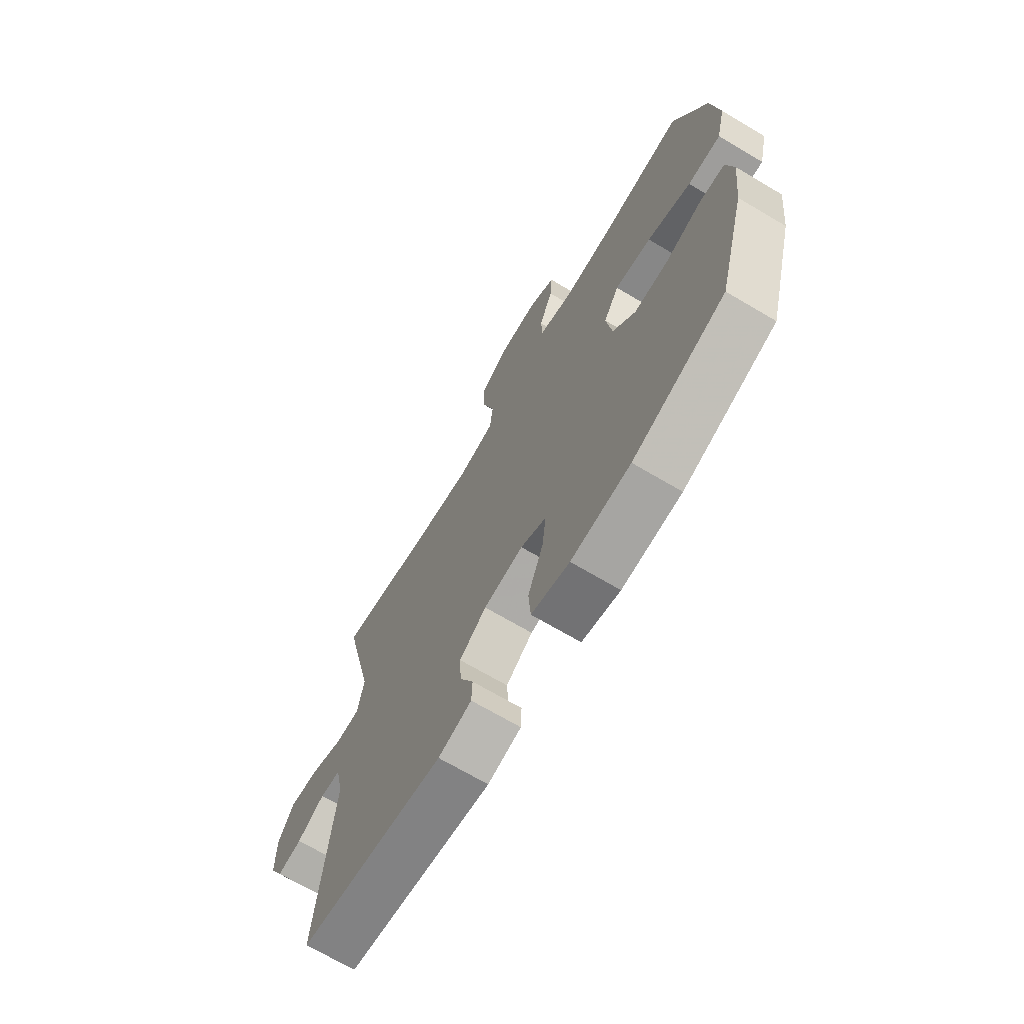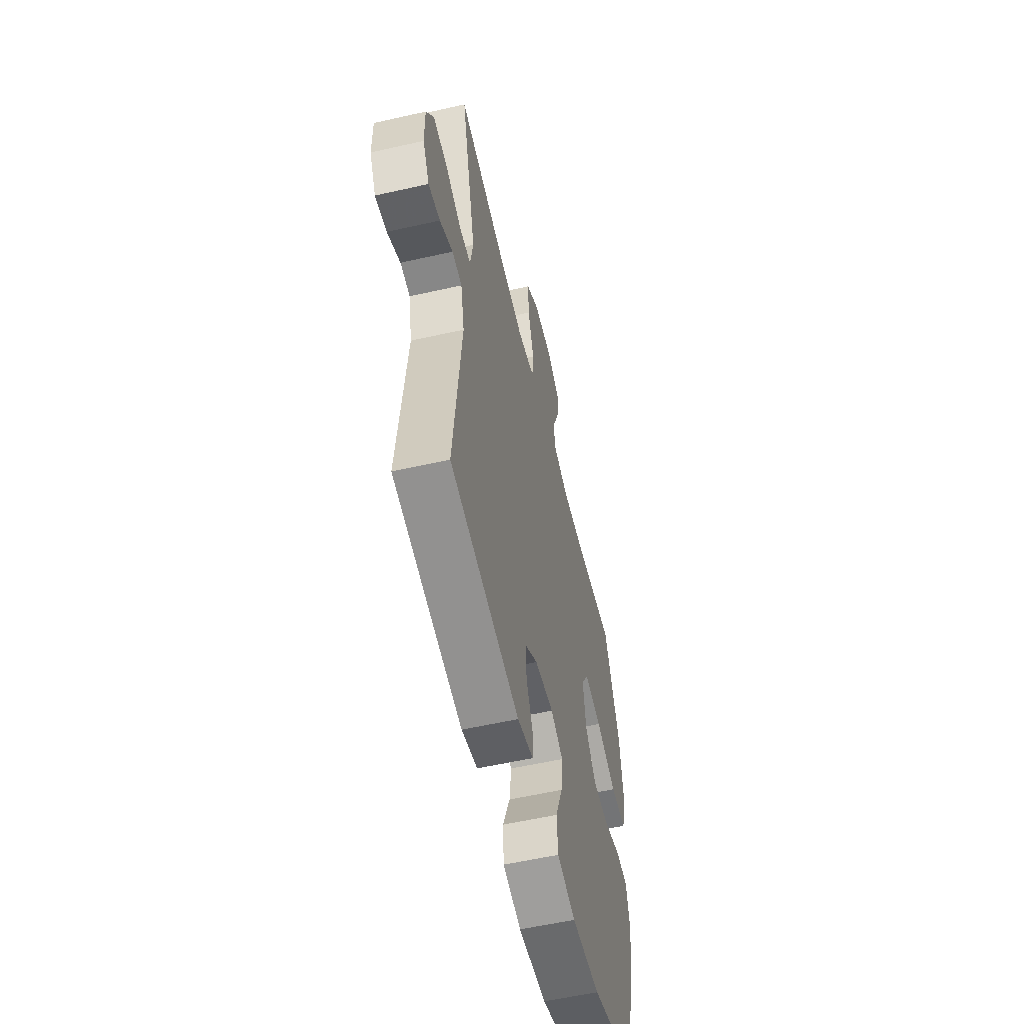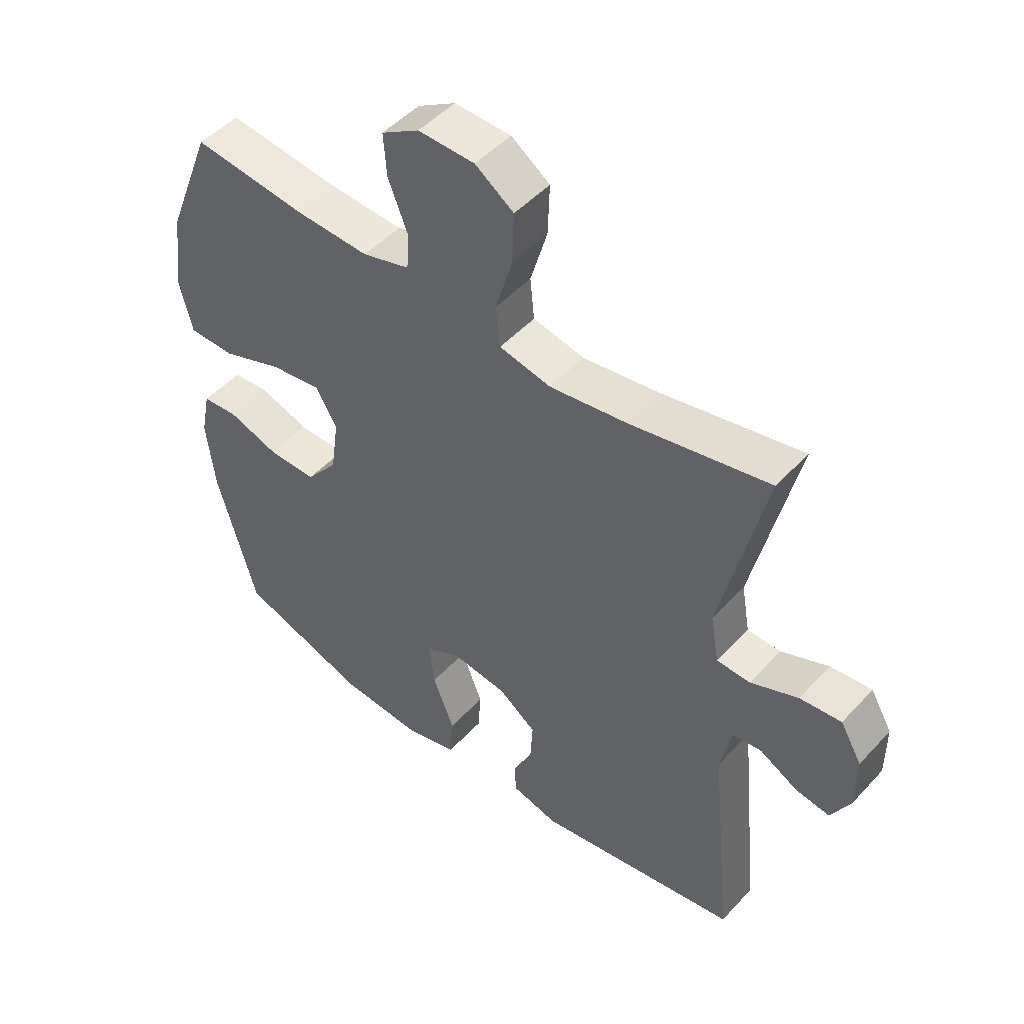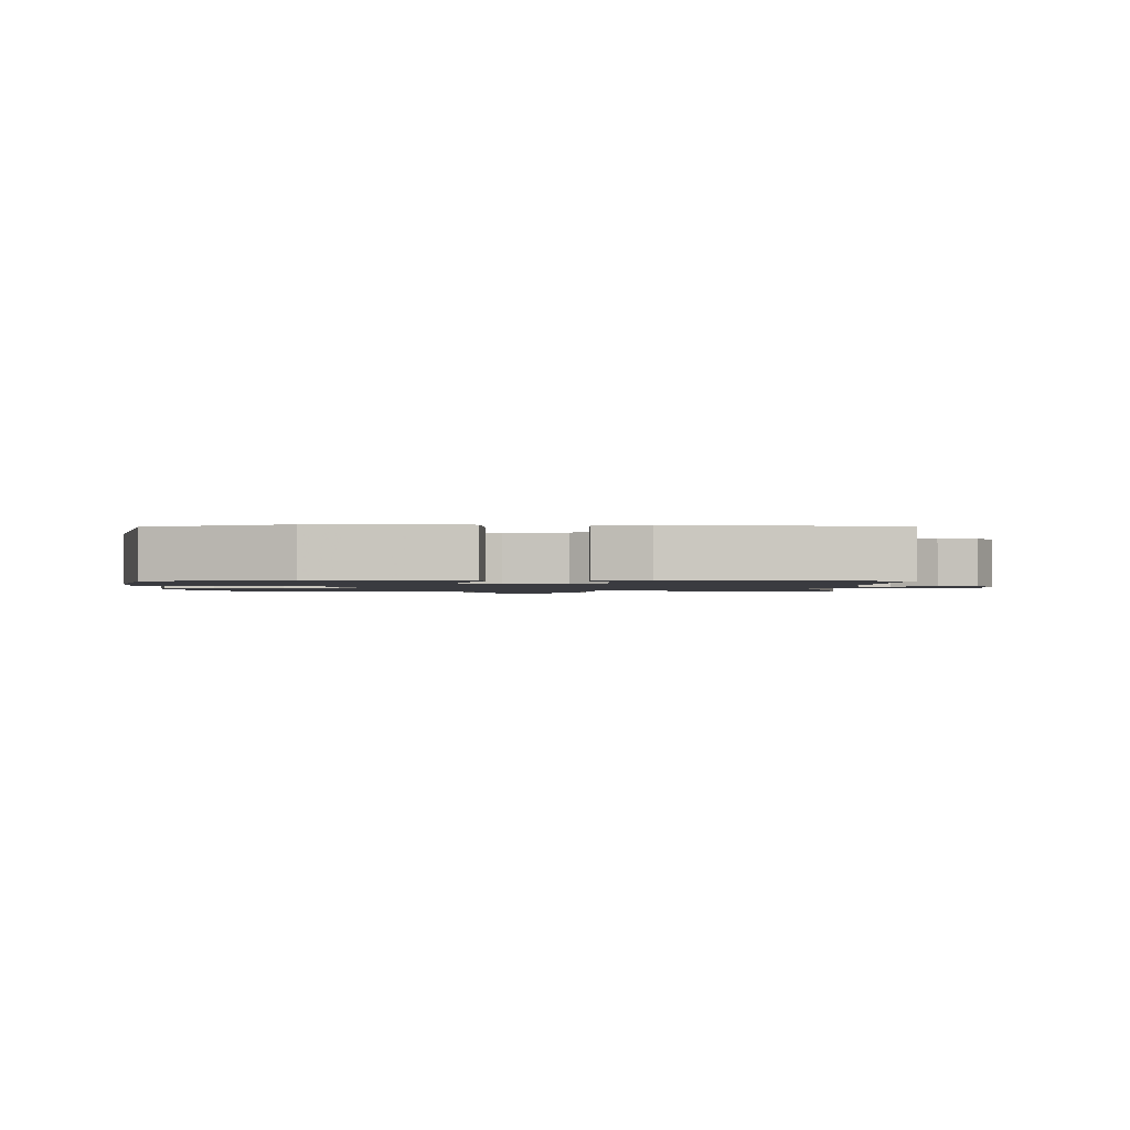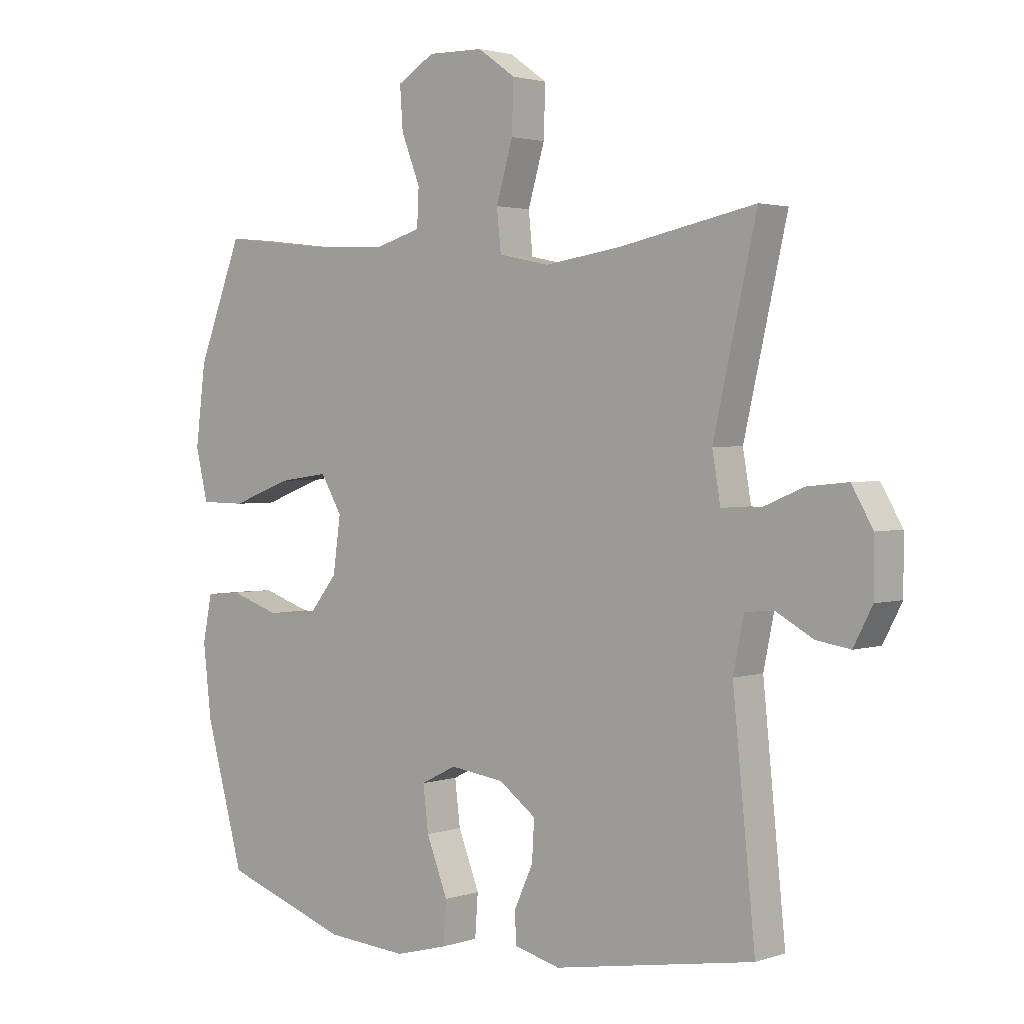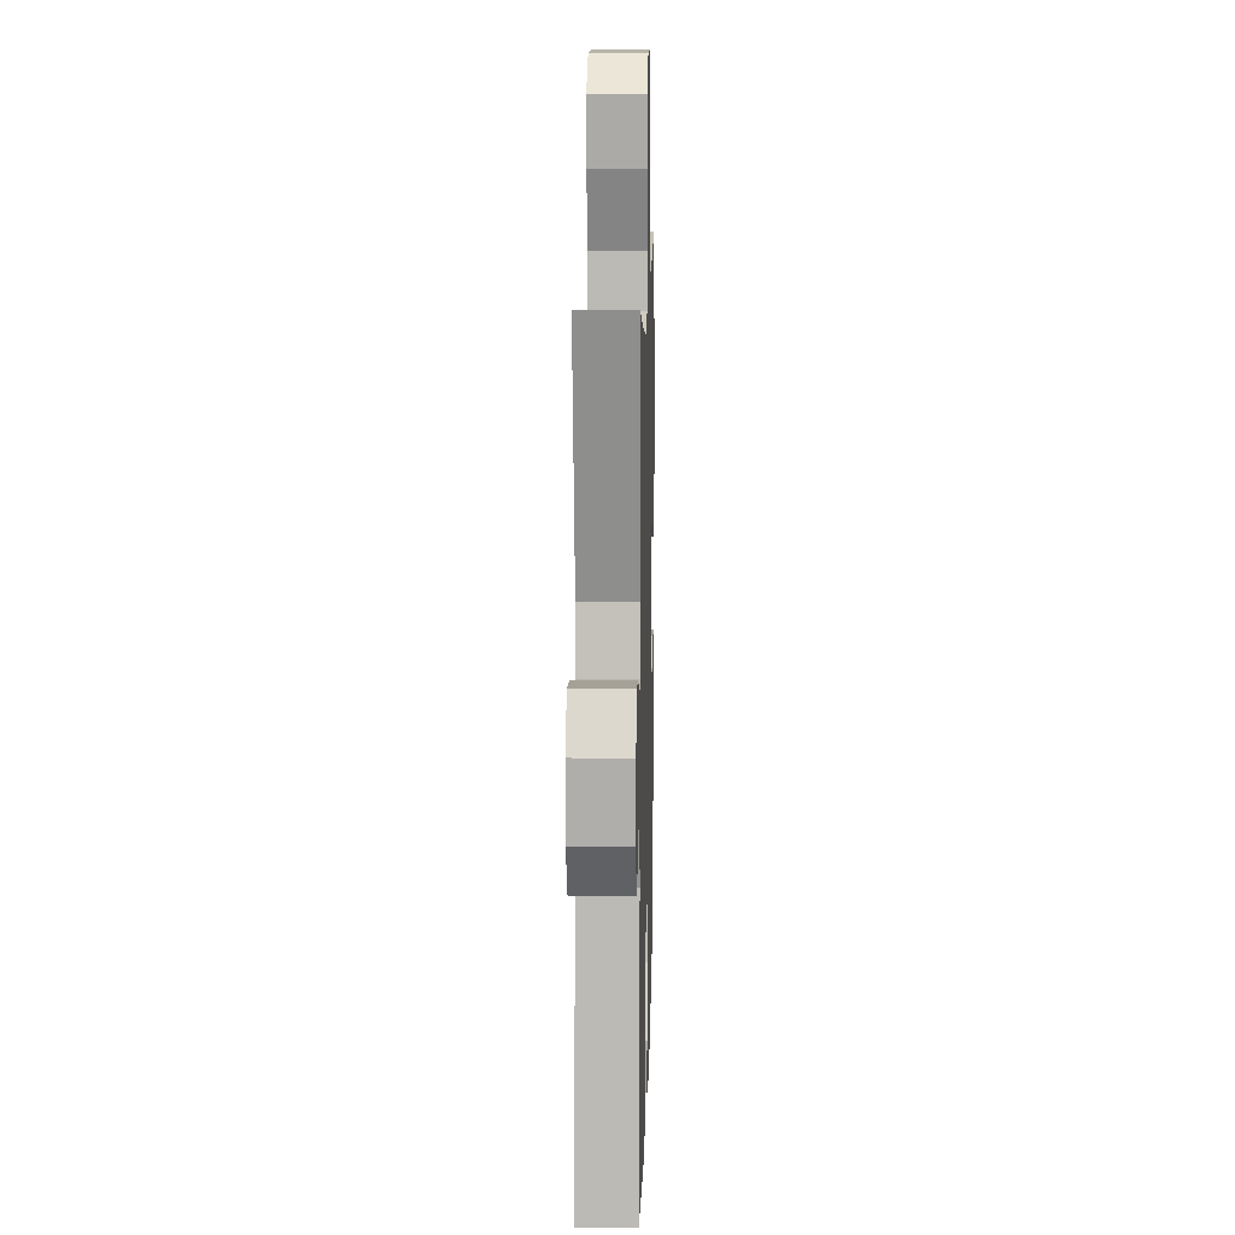
<metadata>
{"format":"obj","ext":"obj","renderer":"f3d","projection":"perspective","resolution":1024,"background":"white","views":[{"elev":-69.8,"azim":59.4,"up":"+Z"},{"elev":-56.9,"azim":-76.7,"up":"+Z"},{"elev":48.8,"azim":-139.6,"up":"+Z"},{"elev":-1.4,"azim":-179.5,"up":"+Y"},{"elev":2.3,"azim":-139.1,"up":"+Z"},{"elev":12.0,"azim":-88.5,"up":"+Z"}]}
</metadata>
<code>
v 0.5 0.07 -0.5
v 0.286 0.07 -0.573
v 0.148 0.07 -0.583
v 0.059 0.07 -0.559
v 0.054 0.07 -0.488
v 0.09 0.07 -0.396
v 0.099 0.07 -0.321
v 0.039 0.07 -0.291
v -0.053 0.07 -0.303
v -0.116 0.07 -0.349
v -0.112 0.07 -0.416
v -0.08 0.07 -0.486
v -0.082 0.07 -0.538
v -0.16 0.07 -0.558
v -0.5 0.07 -0.5
v -0.462 0.07 -0.125
v -0.48 0.07 -0.037
v -0.528 0.07 -0.032
v -0.592 0.07 -0.067
v -0.649 0.07 -0.076
v -0.681 0.07 -0.015
v -0.681 0.07 0.076
v -0.645 0.07 0.138
v -0.576 0.07 0.131
v -0.497 0.07 0.098
v -0.441 0.07 0.1
v -0.427 0.07 0.181
v -0.5 0.07 0.5
v -0.268 0.07 0.453
v -0.139 0.07 0.434
v -0.053 0.07 0.452
v -0.046 0.07 0.521
v -0.074 0.07 0.617
v -0.077 0.07 0.702
v -0.013 0.07 0.747
v 0.081 0.07 0.749
v 0.144 0.07 0.711
v 0.139 0.07 0.64
v 0.107 0.07 0.559
v 0.11 0.07 0.496
v 0.189 0.07 0.473
v 0.311 0.07 0.478
v 0.5 0.07 0.5
v 0.576 0.07 0.306
v 0.593 0.07 0.171
v 0.572 0.07 0.084
v 0.495 0.07 0.083
v 0.393 0.07 0.121
v 0.308 0.07 0.133
v 0.272 0.07 0.072
v 0.285 0.07 -0.021
v 0.338 0.07 -0.087
v 0.419 0.07 -0.086
v 0.503 0.07 -0.058
v 0.563 0.07 -0.063
v 0.579 0.07 -0.142
v 0.565 0.07 -0.264
v 0.5 0 -0.5
v 0.286 0 -0.573
v 0.148 0 -0.583
v 0.059 0 -0.559
v 0.054 0 -0.488
v 0.09 0 -0.396
v 0.099 0 -0.321
v 0.039 0 -0.291
v -0.053 0 -0.303
v -0.116 0 -0.349
v -0.112 0 -0.416
v -0.08 0 -0.486
v -0.082 0 -0.538
v -0.16 0 -0.558
v -0.5 0 -0.5
v -0.462 0 -0.125
v -0.48 0 -0.037
v -0.528 0 -0.032
v -0.592 0 -0.067
v -0.649 0 -0.076
v -0.681 0 -0.015
v -0.681 0 0.076
v -0.645 0 0.138
v -0.576 0 0.131
v -0.497 0 0.098
v -0.441 0 0.1
v -0.427 0 0.181
v -0.5 0 0.5
v -0.268 0 0.453
v -0.139 0 0.434
v -0.053 0 0.452
v -0.046 0 0.521
v -0.074 0 0.617
v -0.077 0 0.702
v -0.013 0 0.747
v 0.081 0 0.749
v 0.144 0 0.711
v 0.139 0 0.64
v 0.107 0 0.559
v 0.11 0 0.496
v 0.189 0 0.473
v 0.311 0 0.478
v 0.5 0 0.5
v 0.576 0 0.306
v 0.593 0 0.171
v 0.572 0 0.084
v 0.495 0 0.083
v 0.393 0 0.121
v 0.308 0 0.133
v 0.272 0 0.072
v 0.285 0 -0.021
v 0.338 0 -0.087
v 0.419 0 -0.086
v 0.503 0 -0.058
v 0.563 0 -0.063
v 0.579 0 -0.142
v 0.565 0 -0.264
f 53 54 55 56
f 52 53 56 57
f 45 46 47 48
f 45 48 49
f 42 43 44 45
f 41 42 45 49
f 40 41 49 50
f 36 37 38 39
f 36 39 40
f 35 36 40
f 32 33 34 35
f 31 32 35 40
f 27 28 29
f 26 27 29 30
f 22 23 24 25
f 22 25 26
f 21 22 26
f 18 19 20 21
f 17 18 21 26
f 16 17 26 30
f 11 12 13 14
f 10 11 14 15
f 9 10 15 16
f 3 4 5 6
f 3 6 7
f 2 3 7
f 52 57 1 2
f 51 52 2 7
f 31 40 50 51
f 31 51 7 8
f 16 30 31
f 8 9 16 31
f 113 112 111 110
f 114 113 110 109
f 105 104 103 102
f 106 105 102
f 102 101 100 99
f 106 102 99 98
f 107 106 98 97
f 96 95 94 93
f 97 96 93
f 97 93 92
f 92 91 90 89
f 97 92 89 88
f 86 85 84
f 87 86 84 83
f 82 81 80 79
f 83 82 79
f 83 79 78
f 78 77 76 75
f 83 78 75 74
f 87 83 74 73
f 71 70 69 68
f 72 71 68 67
f 73 72 67 66
f 63 62 61 60
f 64 63 60
f 64 60 59
f 59 58 114 109
f 64 59 109 108
f 108 107 97 88
f 65 64 108 88
f 88 87 73
f 88 73 66 65
f 1 58 59 2
f 2 59 60 3
f 3 60 61 4
f 4 61 62 5
f 5 62 63 6
f 6 63 64 7
f 7 64 65 8
f 8 65 66 9
f 9 66 67 10
f 10 67 68 11
f 11 68 69 12
f 12 69 70 13
f 13 70 71 14
f 14 71 72 15
f 15 72 73 16
f 16 73 74 17
f 17 74 75 18
f 18 75 76 19
f 19 76 77 20
f 20 77 78 21
f 21 78 79 22
f 22 79 80 23
f 23 80 81 24
f 24 81 82 25
f 25 82 83 26
f 26 83 84 27
f 27 84 85 28
f 28 85 86 29
f 29 86 87 30
f 30 87 88 31
f 31 88 89 32
f 32 89 90 33
f 33 90 91 34
f 34 91 92 35
f 35 92 93 36
f 36 93 94 37
f 37 94 95 38
f 38 95 96 39
f 39 96 97 40
f 40 97 98 41
f 41 98 99 42
f 42 99 100 43
f 43 100 101 44
f 44 101 102 45
f 45 102 103 46
f 46 103 104 47
f 47 104 105 48
f 48 105 106 49
f 49 106 107 50
f 50 107 108 51
f 51 108 109 52
f 52 109 110 53
f 53 110 111 54
f 54 111 112 55
f 55 112 113 56
f 56 113 114 57
f 57 114 58 1

</code>
